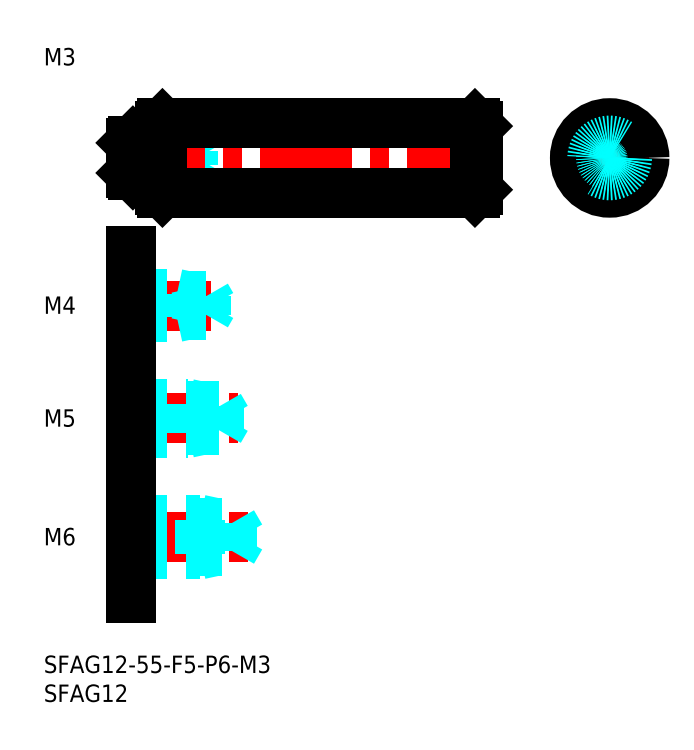
<metadata>
{"format":"dxf","ext":"dxf","renderer":"ezdxf+matplotlib","layout":"modelspace","background":"white","min_lineweight":24,"dpi":150}
</metadata>
<code>
0
SECTION
2
ENTITIES
0
INSERT
8
MSM_CONTINUOUS
2
*U4
10
0
20
0
30
0
0
INSERT
8
MSM_CONTINUOUS
2
*U5
10
0
20
0
30
0
0
INSERT
8
MSM_CONTINUOUS
2
*U6
10
0
20
0
30
0
0
LINE
8
MSM_CENTER
10
13
20
20.5
30
0
11
36
21
20.5
31
0
0
LINE
8
MSM_DASHED
10
15
20
23.5
30
0
11
27
21
23.5
31
0
0
LINE
8
MSM_DASHED
10
15
20
22.96
30
0
11
32.58
21
22.96
31
0
0
LINE
8
MSM_DASHED
10
15
20
18.04
30
0
11
32.58
21
18.04
31
0
0
LINE
8
MSM_DASHED
10
15
20
17.5
30
0
11
27
21
17.5
31
0
0
LINE
8
MSM_DASHED
10
27
20
17.5
30
0
11
27
21
23.5
31
0
0
LINE
8
MSM_DASHED
10
32.58
20
18.04
30
0
11
32.58
21
22.96
31
0
0
LINE
8
MSM_DASHED
10
32.58
20
22.96
30
0
11
34
21
20.5
31
0
0
LINE
8
MSM_DASHED
10
32.58
20
18.04
30
0
11
34
21
20.5
31
0
0
LINE
8
MSM_DASHED
10
27
20
17.5
30
0
11
29.5
21
18.04
31
0
0
LINE
8
MSM_DASHED
10
27
20
23.5
30
0
11
29.5
21
22.96
31
0
0
INSERT
8
MSM_CONTINUOUS
2
*U7
10
0
20
0
30
0
0
LINE
8
MSM_CENTER
10
13
20
41
30
0
11
33.5
21
41
31
0
0
LINE
8
MSM_DASHED
10
15
20
43.5
30
0
11
25
21
43.5
31
0
0
LINE
8
MSM_DASHED
10
15
20
43.07
30
0
11
30.31
21
43.07
31
0
0
LINE
8
MSM_DASHED
10
15
20
38.93
30
0
11
30.31
21
38.93
31
0
0
LINE
8
MSM_DASHED
10
15
20
38.5
30
0
11
25
21
38.5
31
0
0
LINE
8
MSM_DASHED
10
30.31
20
38.93
30
0
11
30.31
21
43.07
31
0
0
LINE
8
MSM_DASHED
10
30.31
20
43.07
30
0
11
31.5
21
41
31
0
0
LINE
8
MSM_DASHED
10
25
20
38.5
30
0
11
25
21
43.5
31
0
0
LINE
8
MSM_DASHED
10
30.31
20
38.93
30
0
11
31.5
21
41
31
0
0
LINE
8
MSM_DASHED
10
25
20
38.5
30
0
11
27
21
38.93
31
0
0
LINE
8
MSM_DASHED
10
25
20
43.5
30
0
11
27
21
43.07
31
0
0
INSERT
8
MSM_CONTINUOUS
2
*U8
10
0
20
0
30
0
0
LINE
8
MSM_CENTER
10
13
20
60.5
30
0
11
31
21
60.5
31
0
0
LINE
8
MSM_DASHED
10
15
20
62.5
30
0
11
23
21
62.5
31
0
0
LINE
8
MSM_DASHED
10
15
20
62.12
30
0
11
28.06
21
62.12
31
0
0
LINE
8
MSM_DASHED
10
15
20
58.88
30
0
11
28.06
21
58.88
31
0
0
LINE
8
MSM_DASHED
10
15
20
58.5
30
0
11
23
21
58.5
31
0
0
LINE
8
MSM_DASHED
10
28.06
20
58.88
30
0
11
28.06
21
62.12
31
0
0
LINE
8
MSM_DASHED
10
28.06
20
62.12
30
0
11
29
21
60.5
31
0
0
LINE
8
MSM_DASHED
10
23
20
58.5
30
0
11
23
21
62.5
31
0
0
LINE
8
MSM_DASHED
10
28.06
20
58.88
30
0
11
29
21
60.5
31
0
0
LINE
8
MSM_DASHED
10
23
20
58.5
30
0
11
24.75
21
58.88
31
0
0
LINE
8
MSM_DASHED
10
23
20
62.5
30
0
11
24.75
21
62.12
31
0
0
INSERT
8
MSM_CONTINUOUS
2
*U9
10
0
20
0
30
0
0
LINE
8
MSM_DASHED
10
15
20
87.5
30
0
11
21
21
87.5
31
0
0
LINE
8
MSM_DASHED
10
15
20
87.23
30
0
11
25.79
21
87.23
31
0
0
LINE
8
MSM_DASHED
10
15
20
84.77
30
0
11
25.79
21
84.77
31
0
0
LINE
8
MSM_DASHED
10
15
20
84.5
30
0
11
21
21
84.5
31
0
0
LINE
8
MSM_DASHED
10
21
20
87.5
30
0
11
22.25
21
87.23
31
0
0
LINE
8
MSM_DASHED
10
25.79
20
84.77
30
0
11
25.79
21
87.23
31
0
0
LINE
8
MSM_DASHED
10
25.79
20
84.77
30
0
11
26.5
21
86
31
0
0
LINE
8
MSM_DASHED
10
25.79
20
87.23
30
0
11
26.5
21
86
31
0
0
LINE
8
MSM_DASHED
10
21
20
84.5
30
0
11
22.25
21
84.77
31
0
0
LINE
8
MSM_DASHED
10
21
20
84.5
30
0
11
21
21
87.5
31
0
0
LINE
8
MSM_CONTINUOUS
10
15
20
70
30
0
11
15
21
10
31
0
0
LINE
8
MSM_CENTER
10
12
20
86
30
0
11
78
21
86
31
0
0
LINE
8
MSM_CONTINUOUS
10
20.5
20
80
30
0
11
74.5
21
80
31
0
0
LINE
8
MSM_CONTINUOUS
10
20.5
20
92
30
0
11
74.5
21
92
31
0
0
LINE
8
MSM_CONTINUOUS
10
20
20
91.5
30
0
11
20
21
80.5
31
0
0
LINE
8
MSM_CONTINUOUS
10
20.5
20
92
30
0
11
20.5
21
80
31
0
0
LINE
8
MSM_CONTINUOUS
10
20
20
80.5
30
0
11
20.5
21
80
31
0
0
LINE
8
MSM_CONTINUOUS
10
15.4
20
83
30
0
11
19.7
21
83
31
0
0
LINE
8
MSM_CONTINUOUS
10
15.4
20
89
30
0
11
19.7
21
89
31
0
0
LINE
8
MSM_CONTINUOUS
10
15.4
20
89
30
0
11
15.4
21
83
31
0
0
LINE
8
MSM_CONTINUOUS
10
15
20
83.4
30
0
11
15.4
21
83
31
0
0
LINE
8
MSM_CONTINUOUS
10
15.4
20
89
30
0
11
15
21
88.6
31
0
0
ARC
8
MSM_CONTINUOUS
10
19.7
20
82.7
30
0
40
0.3
50
0
51
90
0
ARC
8
MSM_CONTINUOUS
10
19.7
20
89.3
30
0
40
0.3
50
270
51
0
0
LINE
8
MSM_CONTINUOUS
10
20.5
20
92
30
0
11
20
21
91.5
31
0
0
LINE
8
MSM_CONTINUOUS
10
75
20
91.5
30
0
11
75
21
80.5
31
0
0
LINE
8
MSM_CONTINUOUS
10
74.5
20
92
30
0
11
74.5
21
80
31
0
0
LINE
8
MSM_CONTINUOUS
10
75
20
80.5
30
0
11
74.5
21
80
31
0
0
LINE
8
MSM_CONTINUOUS
10
74.5
20
92
30
0
11
75
21
91.5
31
0
0
LINE
8
MSM_CENTER
10
88.78
20
86
30
0
11
106.8
21
86
31
0
0
LINE
8
MSM_CENTER
10
97.78
20
77
30
0
11
97.78
21
95
31
0
0
CIRCLE
8
MSM_CONTINUOUS
10
97.78
20
86
30
0
40
6
0
LINE
8
MSM_CONTINUOUS
10
15
20
88.6
30
0
11
15
21
83.4
31
0
0
CIRCLE
8
MSM_DASHED
10
97.78
20
86
30
0
40
3
0
CIRCLE
8
MSM_DASHED
10
97.78
20
86
30
0
40
1.23
0
CIRCLE
8
MSM_DASHED
10
97.78
20
86
30
0
40
1.5
0
ENDSEC
0
EOF

</code>
